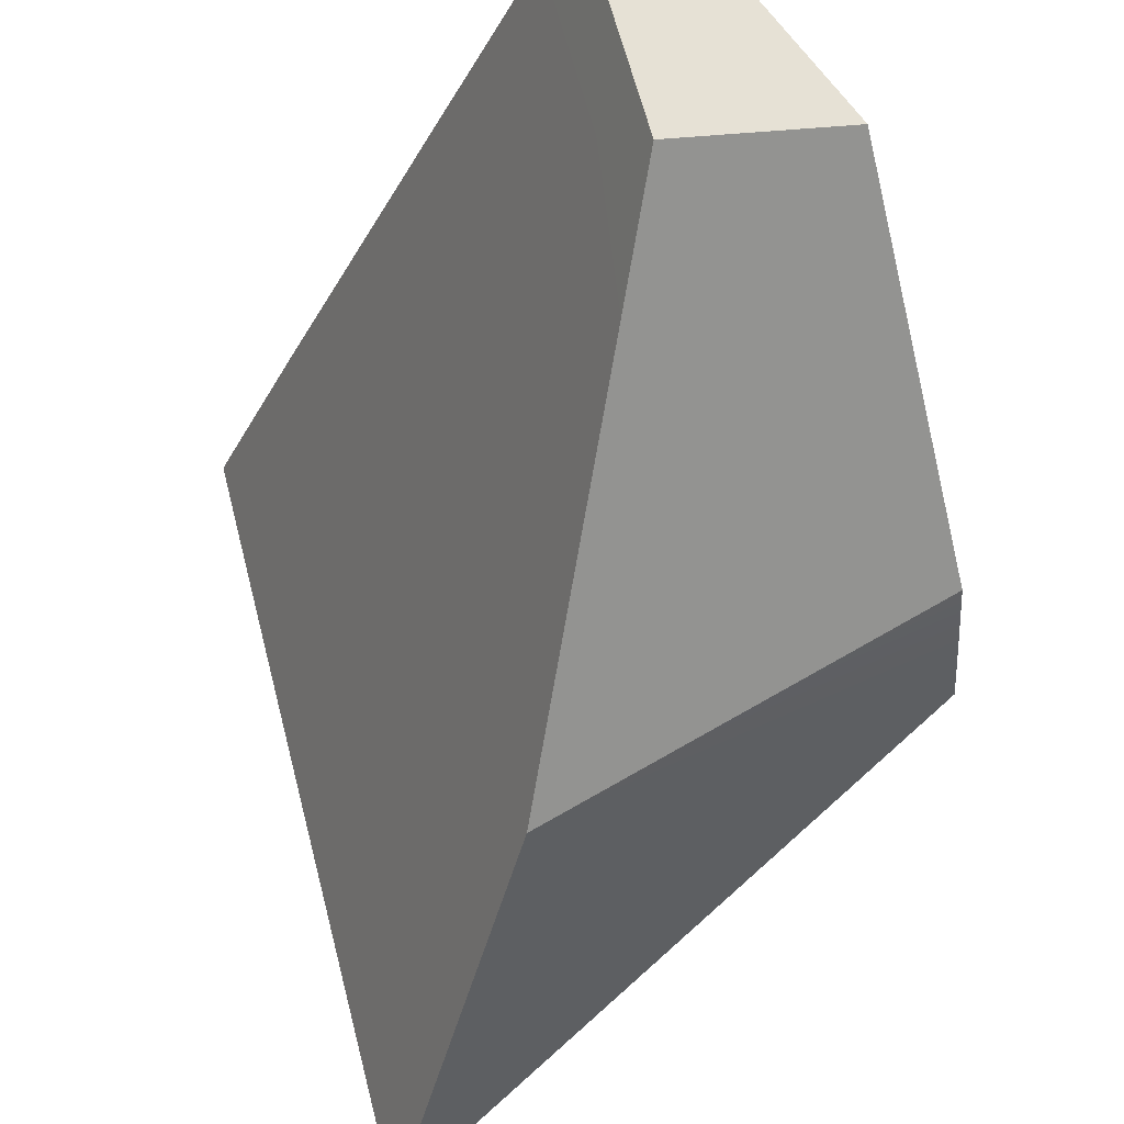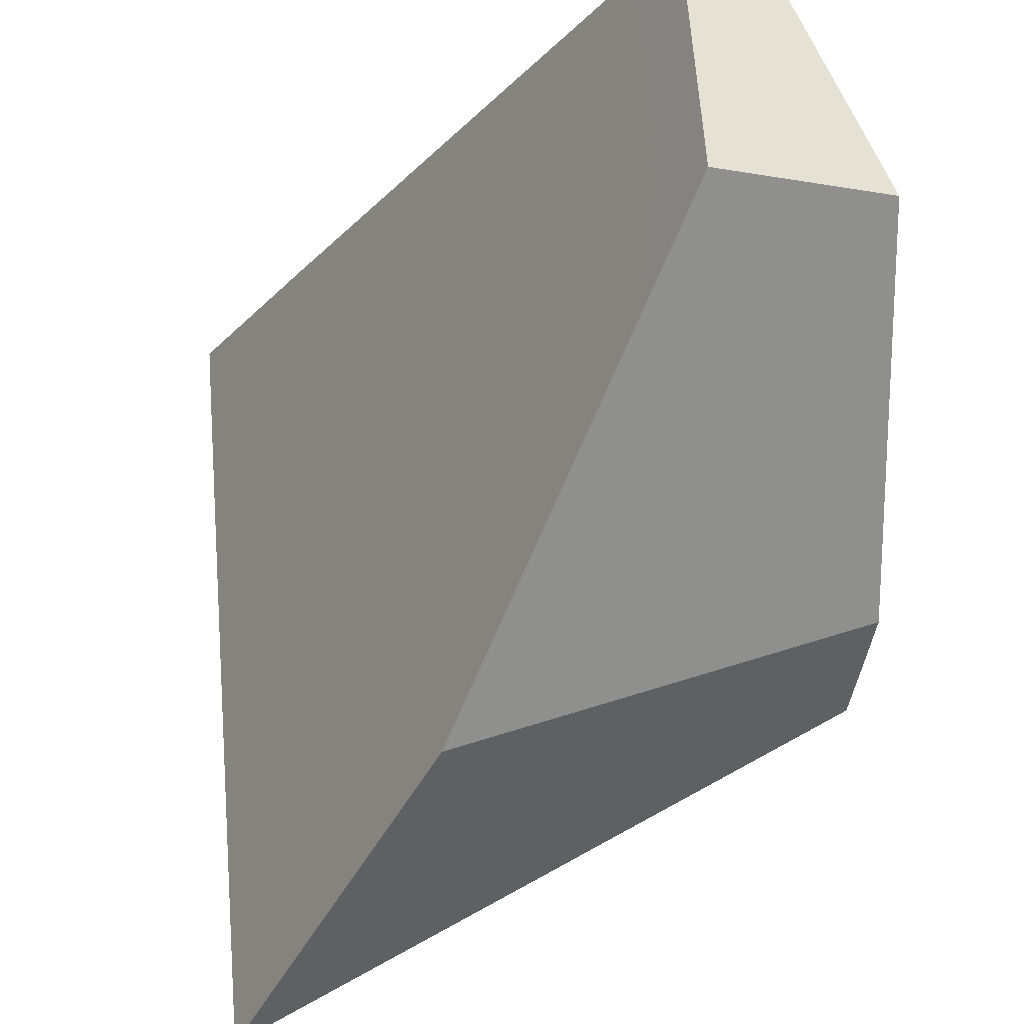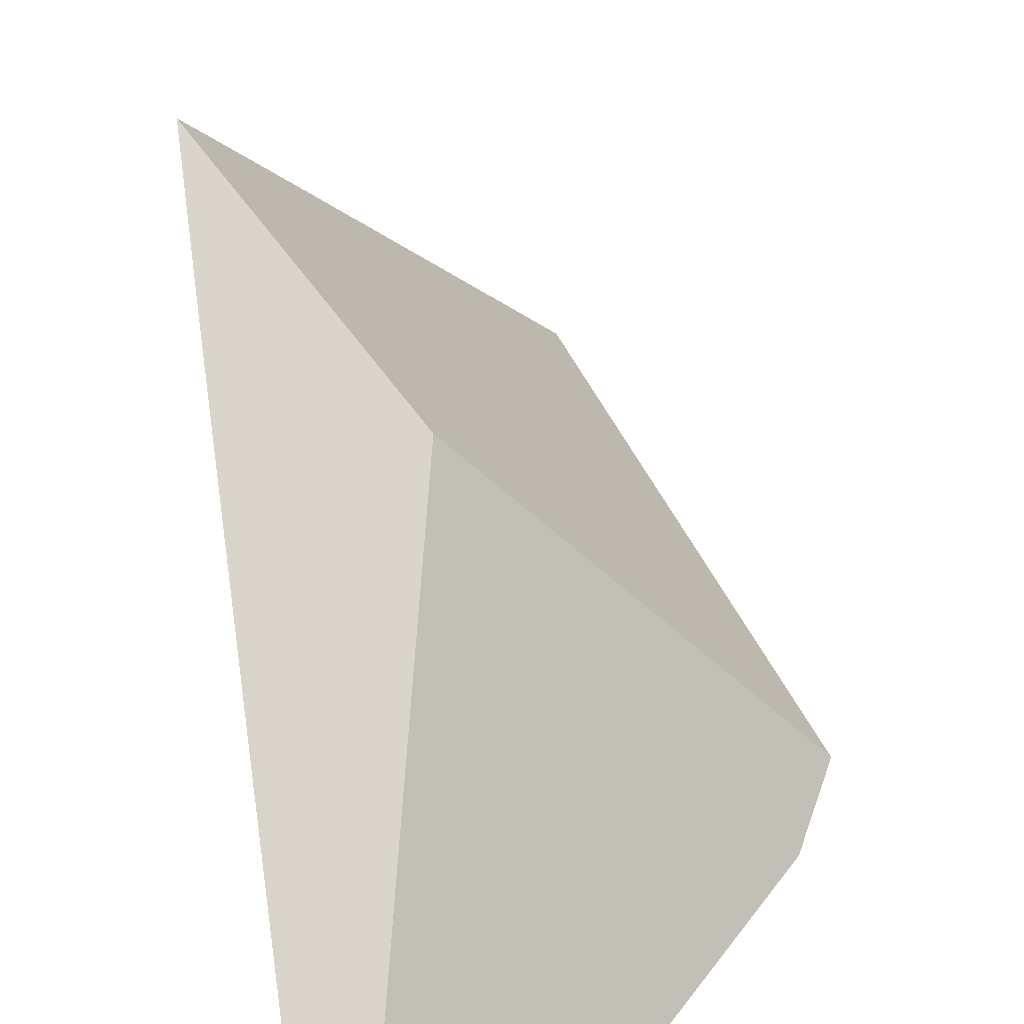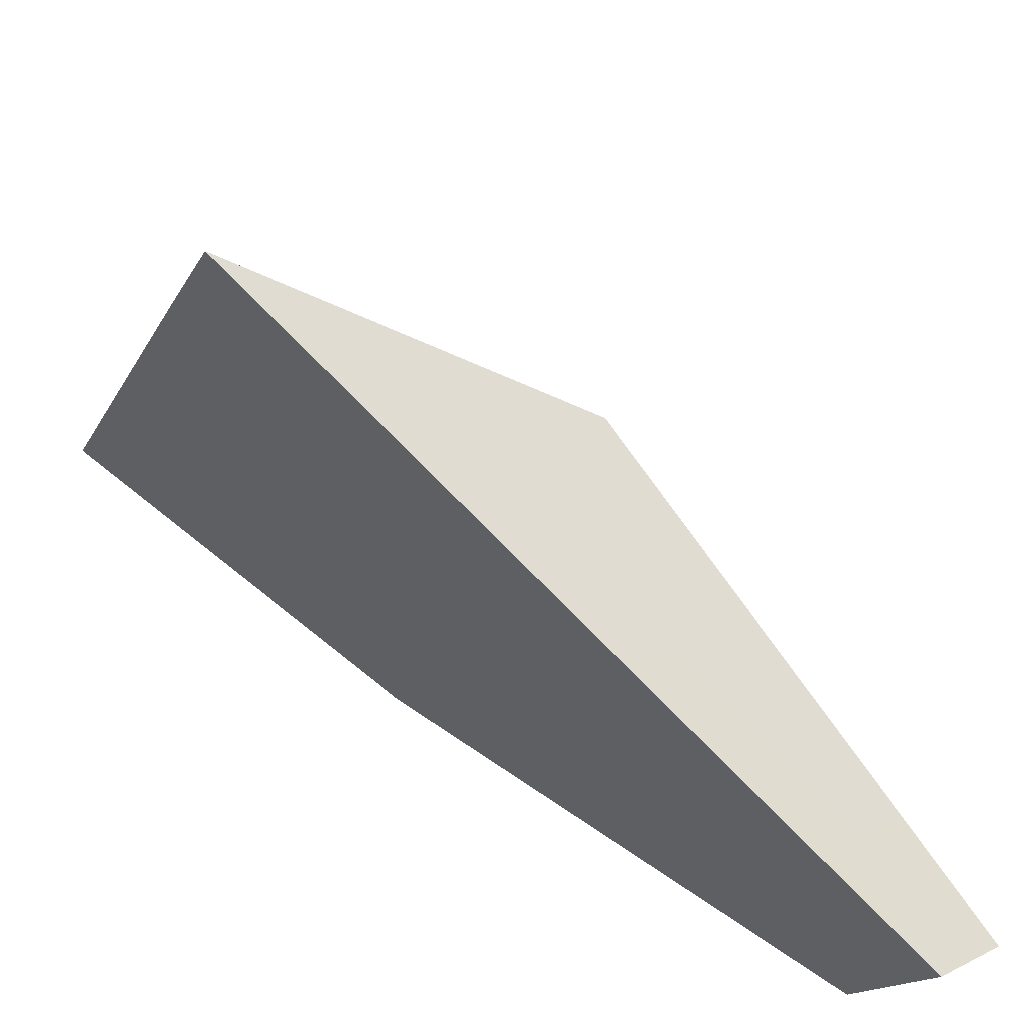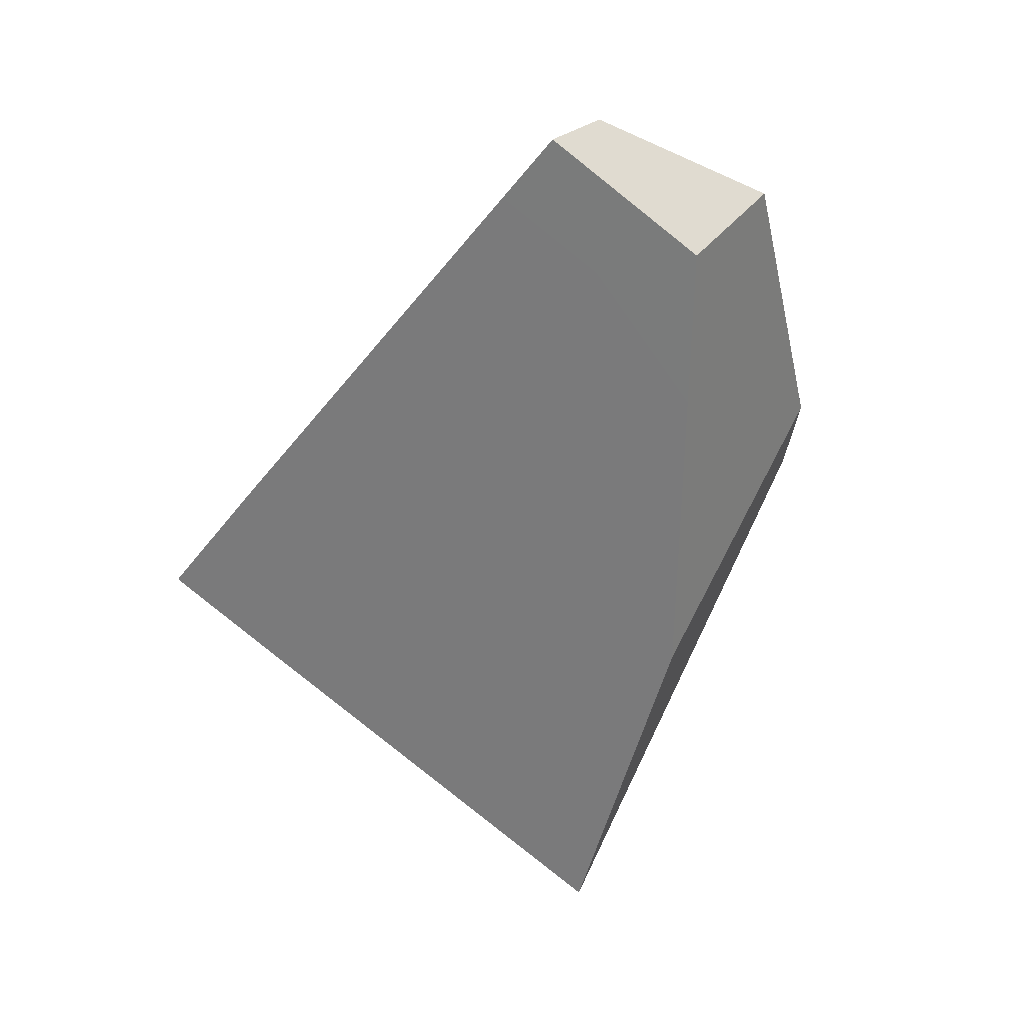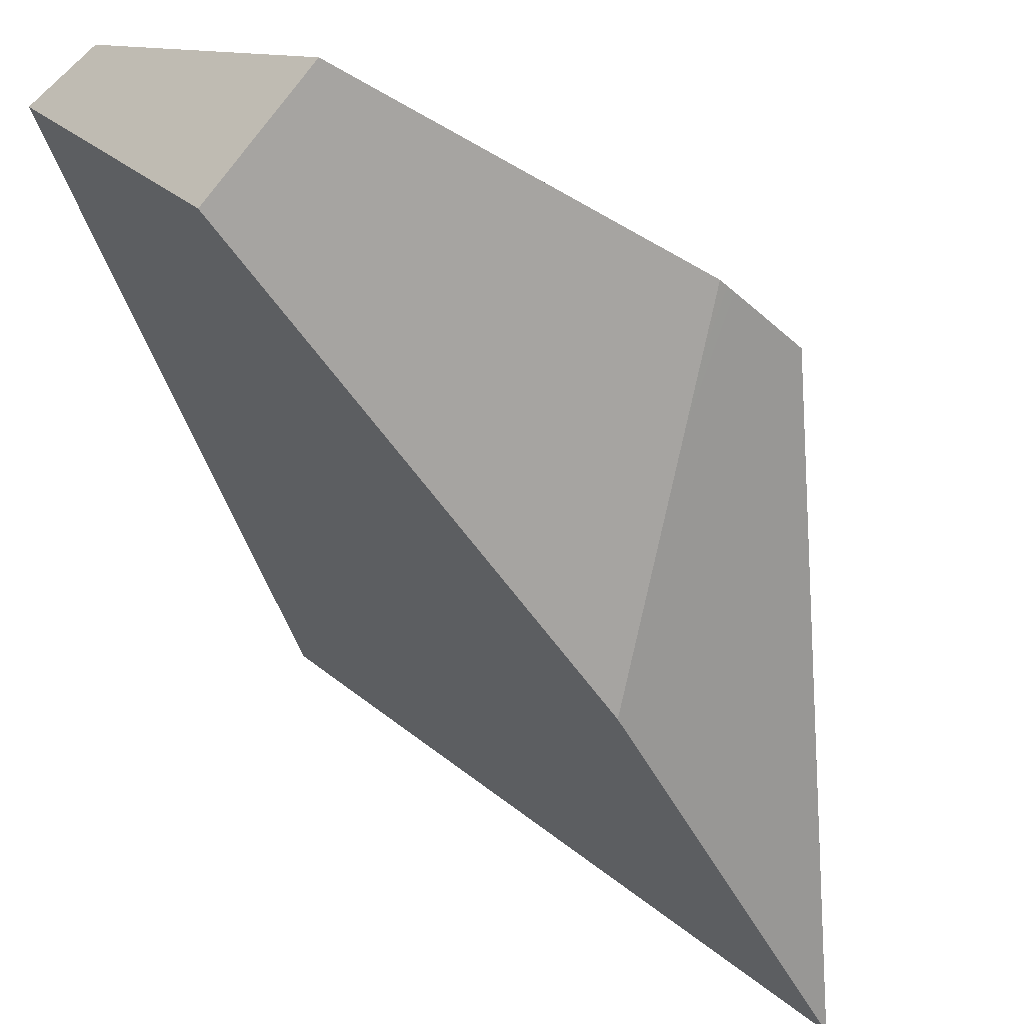
<metadata>
{"format":"obj","ext":"obj","renderer":"f3d","projection":"perspective","resolution":1024,"background":"white","views":[{"elev":-75.3,"azim":162.0,"up":"+Z"},{"elev":-74.4,"azim":149.1,"up":"+Z"},{"elev":31.0,"azim":-177.9,"up":"+Z"},{"elev":28.0,"azim":123.4,"up":"+Z"},{"elev":17.2,"azim":131.7,"up":"+Y"},{"elev":-77.5,"azim":-151.2,"up":"+Z"}]}
</metadata>
<code>
g Sphere_cell.033_cell.006
v 0.04587 -0.08509 0.0787
v -0.02493 -0.1816 -0.01678
v -0.1022 -0.01252 -0.05346
v 0.0005278 0.01152 0.05654
v 0.06825 -0.05436 0.1088
v 0.06124 -0.06404 0.09937
v 0.0005278 0.01152 0.05654
v -0.1022 -0.01252 -0.05346
v -0.09799 -0.000514 -0.0598
v -0.09315 0.01304 -0.06685
v 0.007479 0.1277 -0.04888
v -0.03925 0.1014 -0.0838
v 0.05946 -0.01389 0.07375
v 0.06615 -0.04462 0.1004
v 0.06825 -0.05436 0.1088
v 0.0005278 0.01152 0.05654
v 0.04211 0.06343 0.00572
v 0.02864 0.1229 -0.04658
v 0.007479 0.1277 -0.04888
v -0.09799 -0.000514 -0.0598
v -0.1022 -0.01252 -0.05346
v -0.02493 -0.1816 -0.01678
v -0.02257 -0.06892 -0.06196
v -0.09315 0.01304 -0.06685
v -0.02257 -0.06892 -0.06196
v -0.02493 -0.1816 -0.01678
v 0.04587 -0.08509 0.0787
v 0.06124 -0.06404 0.09937
v 0.04211 0.06343 0.00572
v 0.0003634 0.0855 -0.08517
v 0.02864 0.1229 -0.04658
v 0.06615 -0.04462 0.1004
v 0.06825 -0.05436 0.1088
v 0.05946 -0.01389 0.07375
v -0.03925 0.1014 -0.0838
v -0.09315 0.01304 -0.06685
v -0.02257 -0.06892 -0.06196
v 0.0003634 0.0855 -0.08517
v 0.02864 0.1229 -0.04658
v 0.007479 0.1277 -0.04888
v -0.03925 0.1014 -0.0838
v 0.0003634 0.0855 -0.08517
g Sphere_cell.033_cell.006_0
f 3 2 1
f 4 3 1
f 4 1 5
f 1 6 5
f 9 8 7
f 7 10 9
f 7 11 10
f 11 12 10
f 15 14 13
f 16 15 13
f 16 13 17
f 17 18 16
f 18 19 16
f 22 21 20
f 23 22 20
f 23 20 24
f 27 26 25
f 25 28 27
f 25 29 28
f 25 30 29
f 30 31 29
f 29 32 28
f 32 33 28
f 29 34 32
f 37 36 35
f 38 37 35
f 41 40 39
f 42 41 39

</code>
